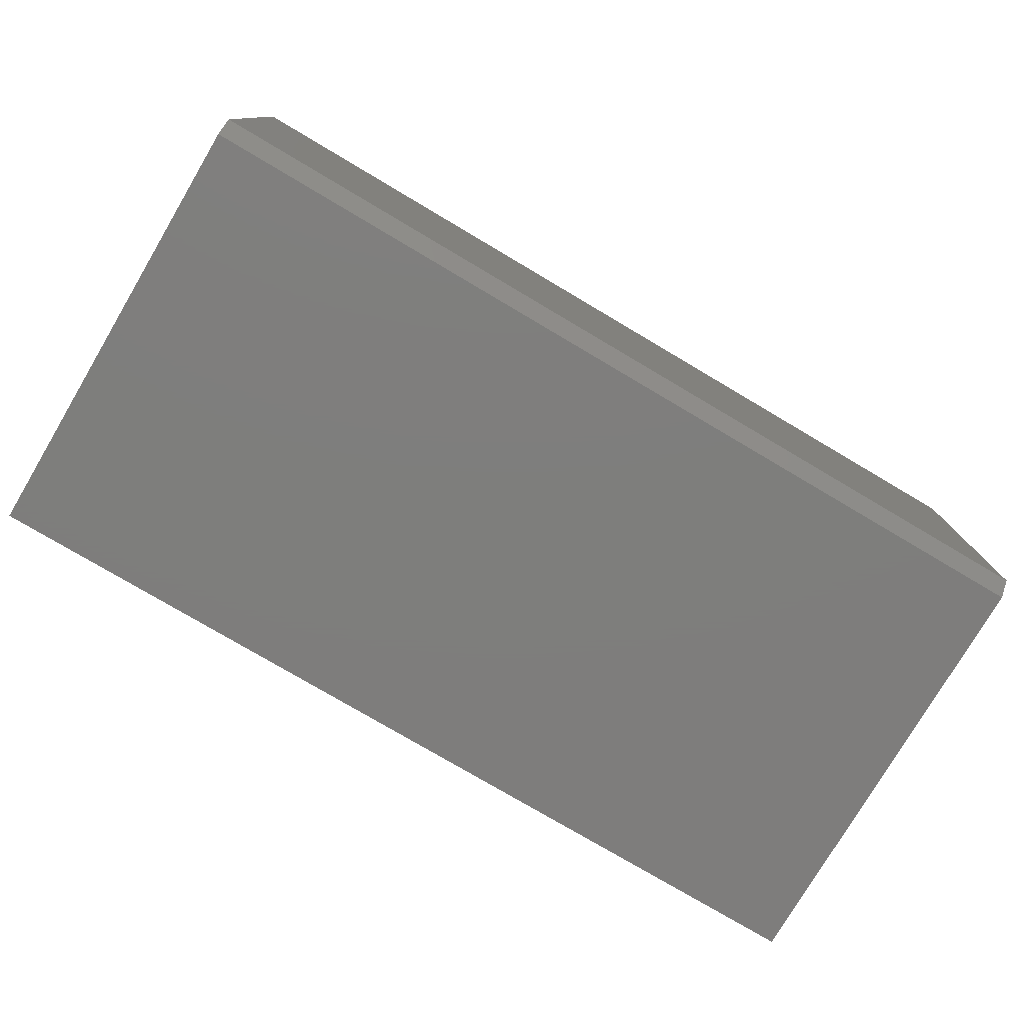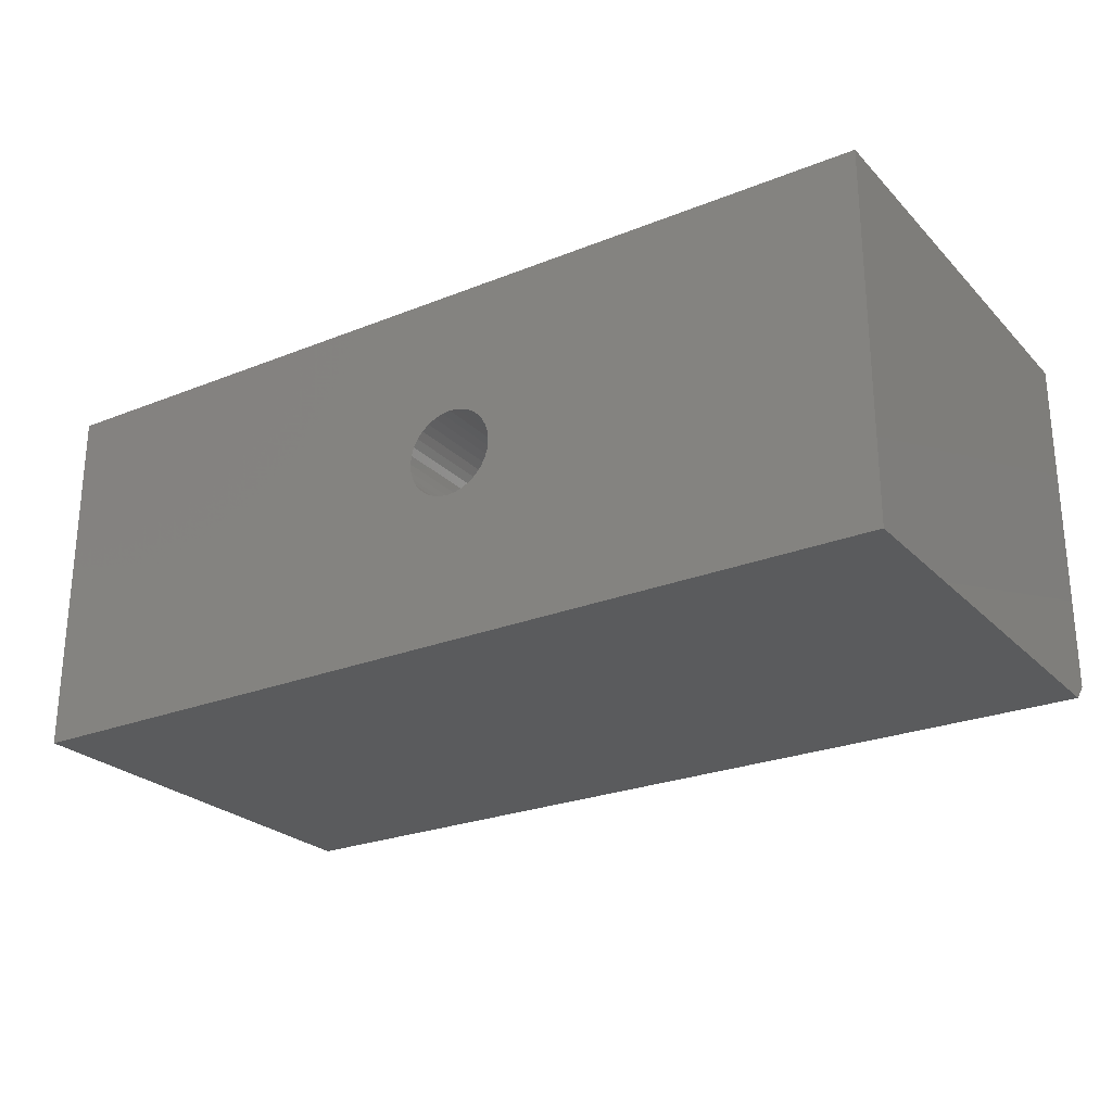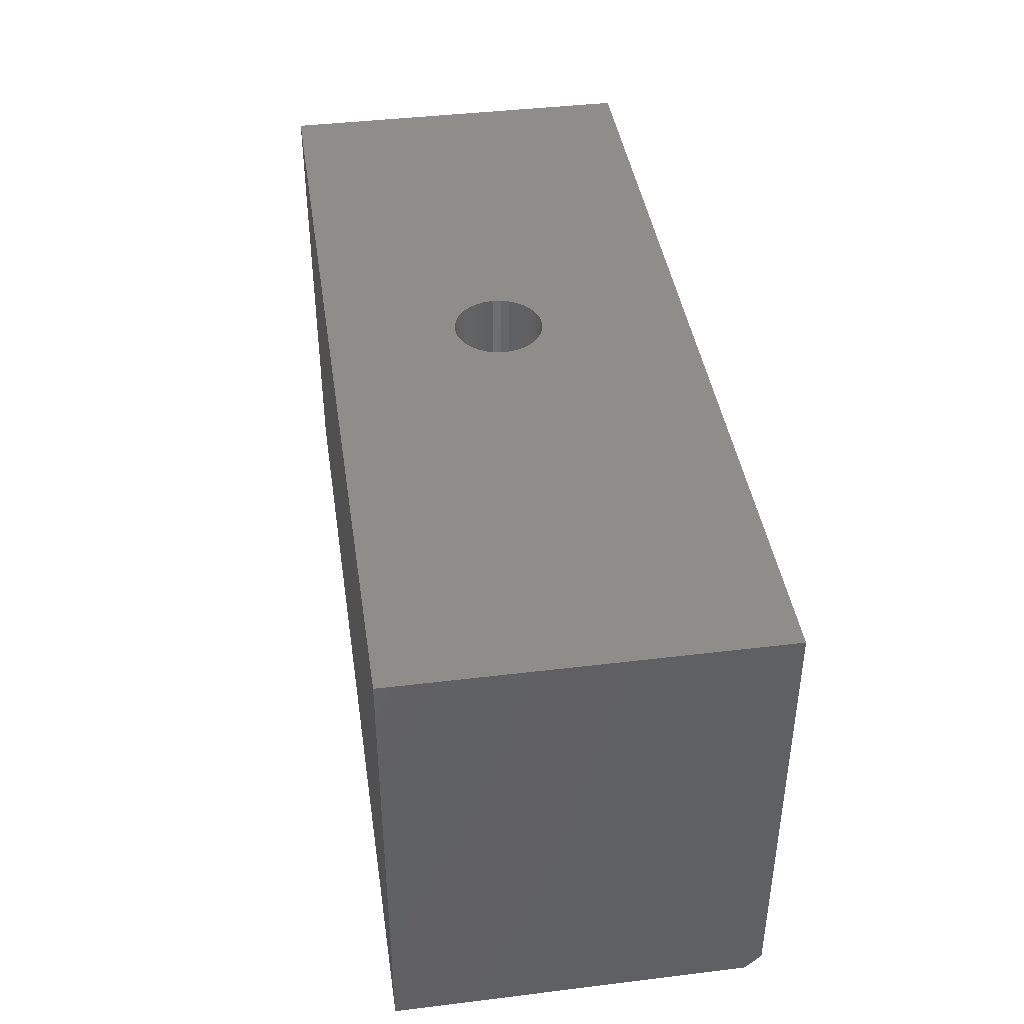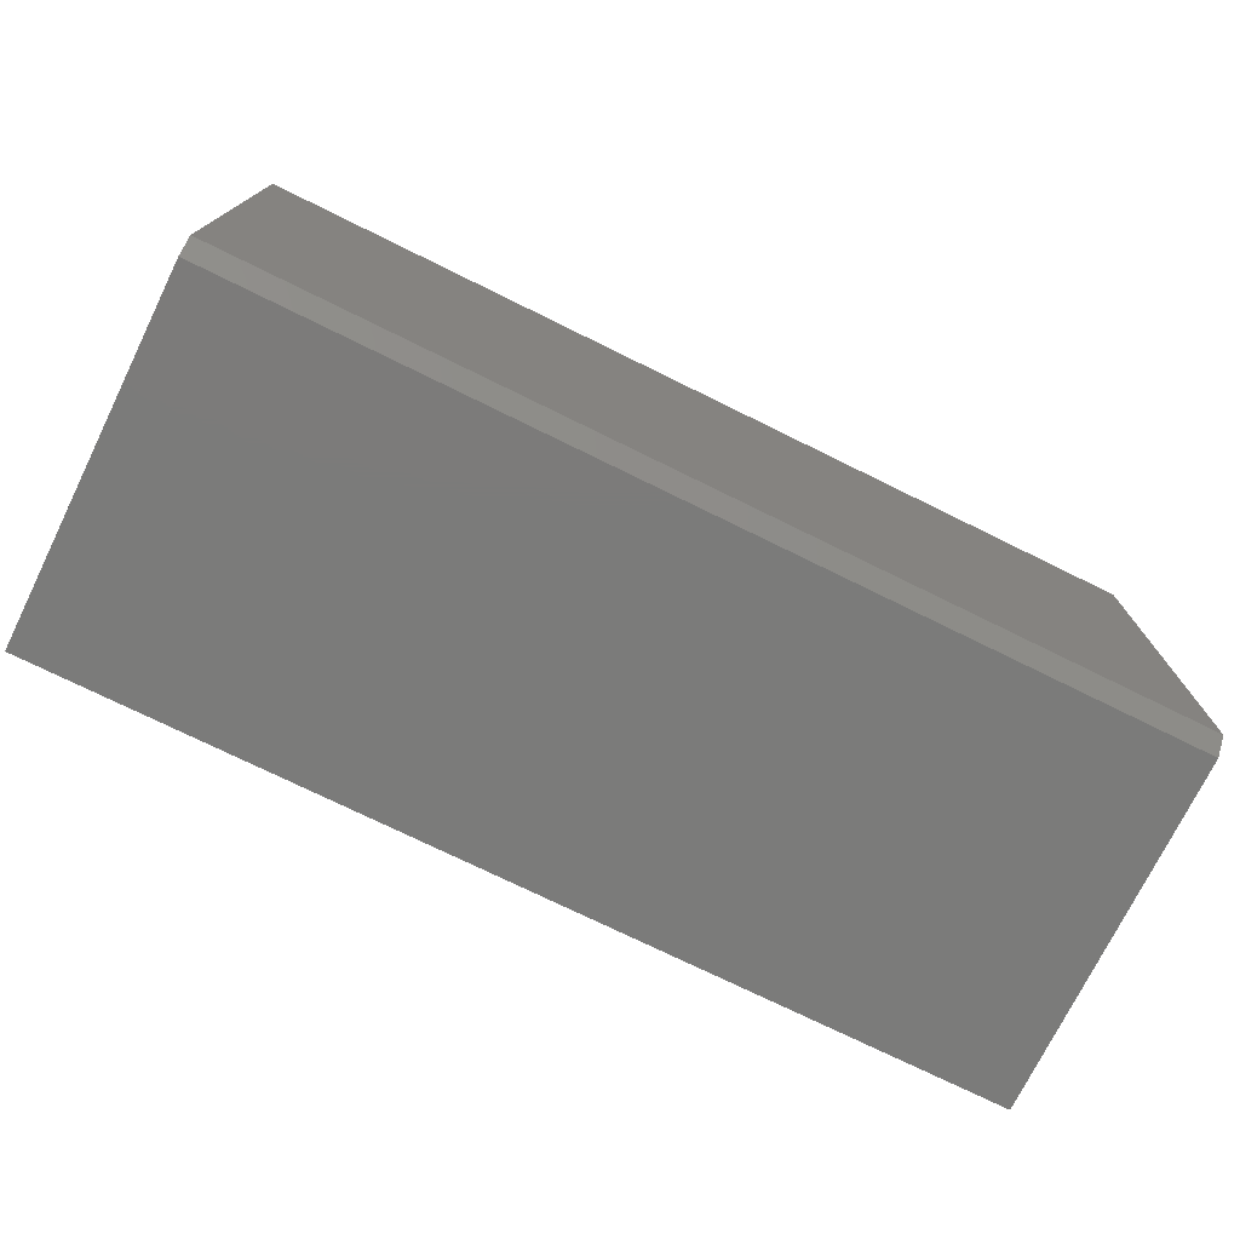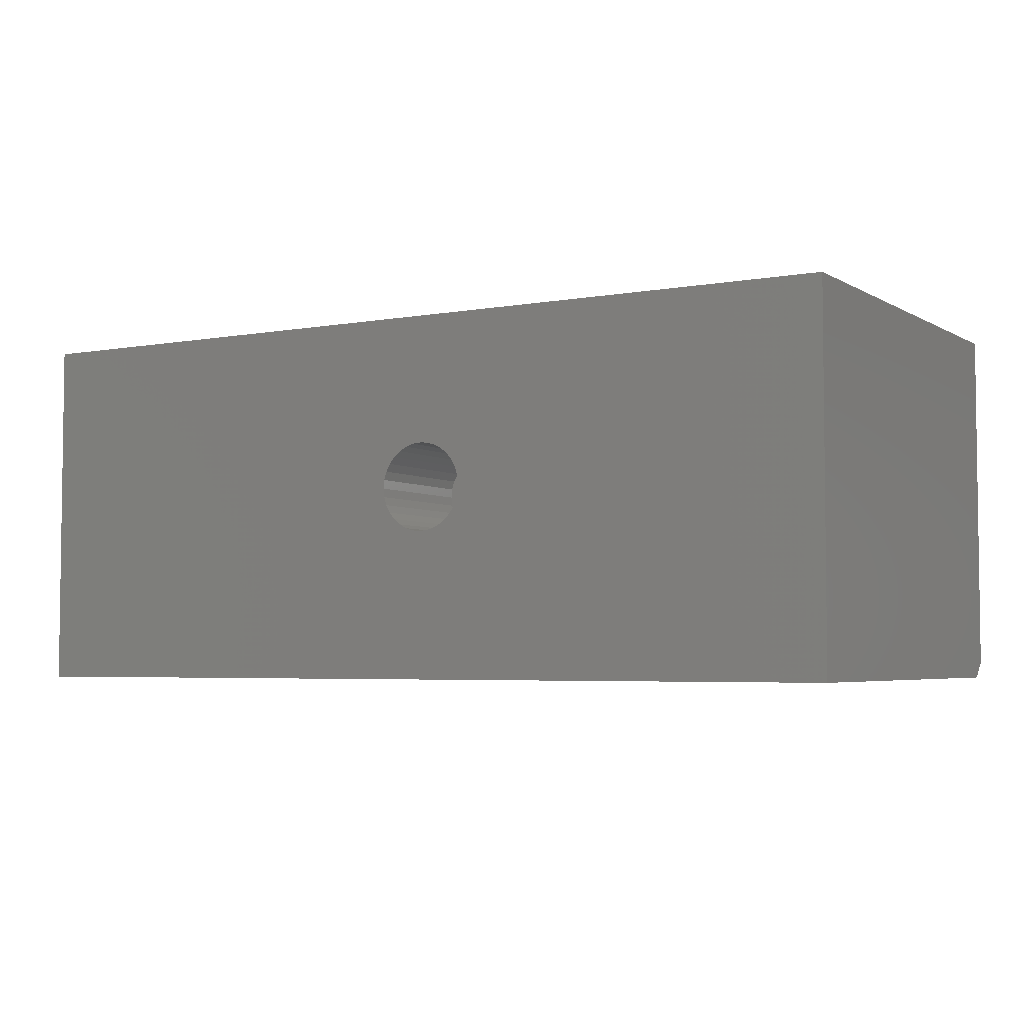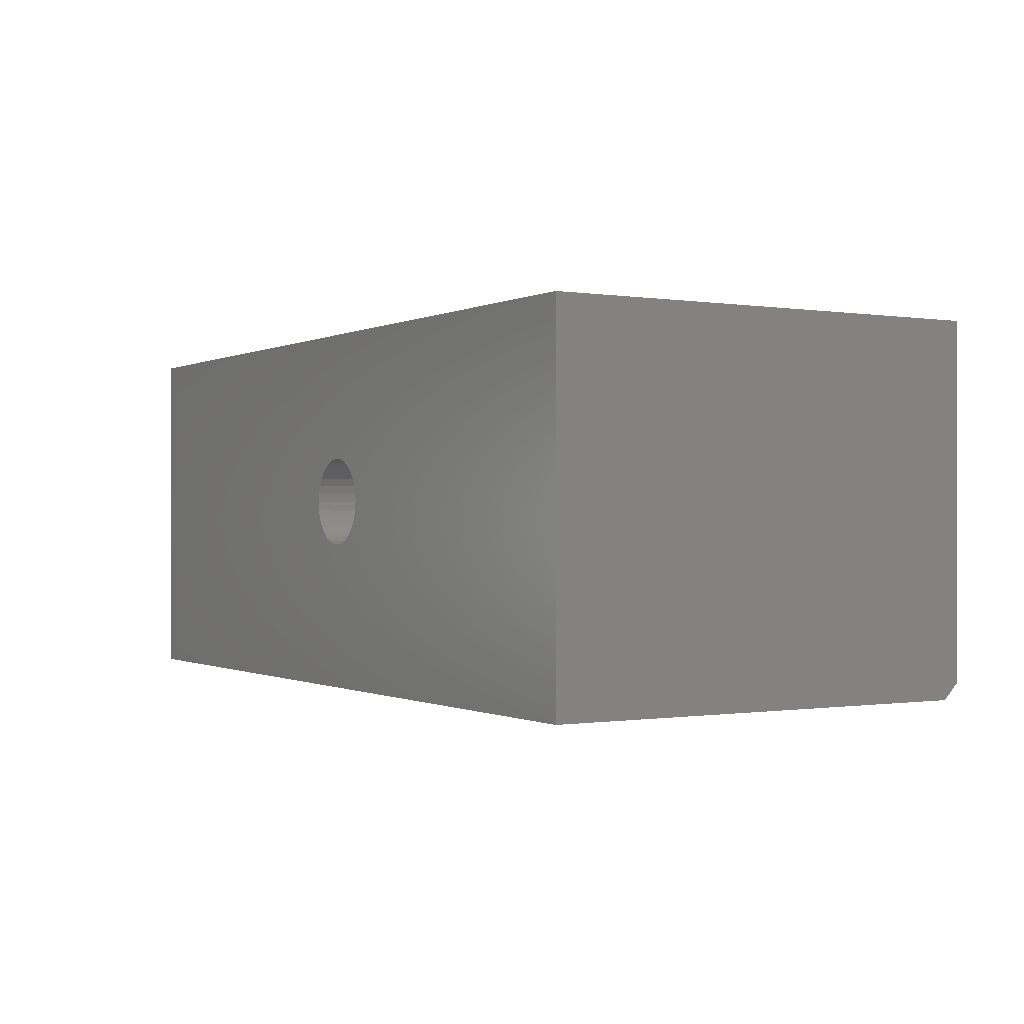
<metadata>
{"format":"stl","ext":"stl","renderer":"f3d","projection":"perspective","resolution":1024,"background":"white","views":[{"elev":-77.7,"azim":149.4,"up":"+Y"},{"elev":-25.2,"azim":32.9,"up":"+Y"},{"elev":41.4,"azim":-98.4,"up":"+Z"},{"elev":-74.4,"azim":-26.2,"up":"+Z"},{"elev":-4.3,"azim":30.6,"up":"+Y"},{"elev":-0.4,"azim":59.3,"up":"+Y"}]}
</metadata>
<code>
# stl→obj: 74 verts, 144 faces
v -0.75 -0.625 0.4453
v 0.1406 -0.625 0.4453
v -0.2769 -0.4809 0.4453
v -0.2854 -0.4801 0.4453
v -0.2935 -0.4776 0.4453
v -0.301 -0.4736 0.4453
v -0.3076 -0.4682 0.4453
v -0.313 -0.4616 0.4453
v -0.317 -0.4541 0.4453
v -0.75 -0.2687 0.4453
v -0.3195 -0.446 0.4453
v -0.3203 -0.4375 0.4453
v -0.3195 -0.429 0.4453
v -0.317 -0.4209 0.4453
v -0.313 -0.4134 0.4453
v -0.3076 -0.4068 0.4453
v -0.301 -0.4014 0.4453
v -0.2935 -0.3974 0.4453
v -0.2854 -0.3949 0.4453
v -0.2769 -0.3941 0.4453
v 0.1406 -0.2687 0.4453
v -0.2368 -0.4541 0.4453
v -0.2408 -0.4616 0.4453
v -0.2462 -0.4682 0.4453
v -0.2528 -0.4736 0.4453
v -0.2603 -0.4776 0.4453
v -0.2684 -0.4801 0.4453
v -0.2684 -0.3949 0.4453
v -0.2603 -0.3974 0.4453
v -0.2528 -0.4014 0.4453
v -0.2462 -0.4068 0.4453
v -0.2408 -0.4134 0.4453
v -0.2368 -0.4209 0.4453
v -0.2343 -0.429 0.4453
v -0.2335 -0.4375 0.4453
v -0.2343 -0.446 0.4453
v -0.2769 -0.4809 0.3203
v -0.2684 -0.4801 0.3203
v -0.2603 -0.4776 0.3203
v -0.2528 -0.4736 0.3203
v -0.2462 -0.4682 0.3203
v -0.2408 -0.4616 0.3203
v -0.2368 -0.4541 0.3203
v -0.2343 -0.446 0.3203
v -0.2335 -0.4375 0.3203
v -0.2854 -0.4801 0.3203
v -0.2935 -0.4776 0.3203
v -0.301 -0.4736 0.3203
v -0.3076 -0.4682 0.3203
v -0.313 -0.4616 0.3203
v -0.317 -0.4541 0.3203
v -0.3195 -0.446 0.3203
v -0.3203 -0.4375 0.3203
v -0.2769 -0.3941 0.3203
v -0.2854 -0.3949 0.3203
v -0.2935 -0.3974 0.3203
v -0.301 -0.4014 0.3203
v -0.3076 -0.4068 0.3203
v -0.313 -0.4134 0.3203
v -0.317 -0.4209 0.3203
v -0.3195 -0.429 0.3203
v -0.2684 -0.3949 0.3203
v -0.2603 -0.3974 0.3203
v -0.2528 -0.4014 0.3203
v -0.2462 -0.4068 0.3203
v -0.2408 -0.4134 0.3203
v -0.2368 -0.4209 0.3203
v -0.2343 -0.429 0.3203
v -0.75 -0.6094 0
v -0.75 -0.2687 0
v 0.1406 -0.6094 0
v 0.1406 -0.2687 0
v -0.75 -0.625 0.01562
v 0.1406 -0.625 0.01562
f 1 2 3
f 1 3 4
f 1 4 5
f 1 5 6
f 1 6 7
f 1 7 8
f 1 8 9
f 10 1 9
f 10 9 11
f 10 11 12
f 10 12 13
f 10 13 14
f 10 14 15
f 10 15 16
f 10 16 17
f 10 17 18
f 10 18 19
f 10 19 20
f 10 20 21
f 2 22 23
f 2 23 24
f 2 24 25
f 2 25 26
f 2 26 27
f 2 27 3
f 21 20 28
f 21 28 29
f 21 29 30
f 21 30 31
f 21 31 32
f 21 32 33
f 21 33 34
f 21 34 35
f 21 35 36
f 21 36 22
f 21 22 2
f 37 27 38
f 38 27 26
f 38 26 39
f 39 26 25
f 39 25 40
f 40 25 24
f 40 24 41
f 41 24 23
f 41 23 42
f 42 23 22
f 42 22 43
f 43 22 36
f 43 36 44
f 44 36 35
f 44 35 45
f 27 37 3
f 3 37 46
f 3 46 4
f 4 46 47
f 4 47 5
f 5 47 48
f 5 48 6
f 6 48 49
f 6 49 7
f 7 49 50
f 7 50 8
f 8 50 51
f 8 51 9
f 9 51 52
f 9 52 11
f 11 52 53
f 11 53 12
f 54 19 55
f 55 19 18
f 55 18 56
f 56 18 17
f 56 17 57
f 57 17 16
f 57 16 58
f 58 16 15
f 58 15 59
f 59 15 14
f 59 14 60
f 60 14 13
f 60 13 61
f 61 13 12
f 61 12 53
f 19 54 20
f 20 54 62
f 20 62 28
f 28 62 63
f 28 63 29
f 29 63 64
f 29 64 30
f 30 64 65
f 30 65 31
f 31 65 66
f 31 66 32
f 32 66 67
f 32 67 33
f 33 67 68
f 33 68 34
f 34 68 45
f 34 45 35
f 54 55 56
f 62 54 56
f 62 56 63
f 63 56 57
f 63 57 64
f 64 57 58
f 64 58 65
f 65 58 59
f 65 59 66
f 66 59 60
f 66 60 67
f 67 60 61
f 67 61 68
f 44 51 43
f 43 51 50
f 43 50 42
f 42 50 49
f 42 49 41
f 41 49 48
f 41 48 40
f 40 48 47
f 40 47 39
f 39 47 46
f 39 46 37
f 39 37 38
f 68 61 45
f 45 61 53
f 45 53 44
f 44 53 52
f 44 52 51
f 69 70 71
f 71 70 72
f 1 10 73
f 73 10 70
f 73 70 69
f 21 2 72
f 72 2 74
f 72 74 71
f 1 73 2
f 2 73 74
f 73 69 74
f 74 69 71
f 21 72 10
f 10 72 70

</code>
